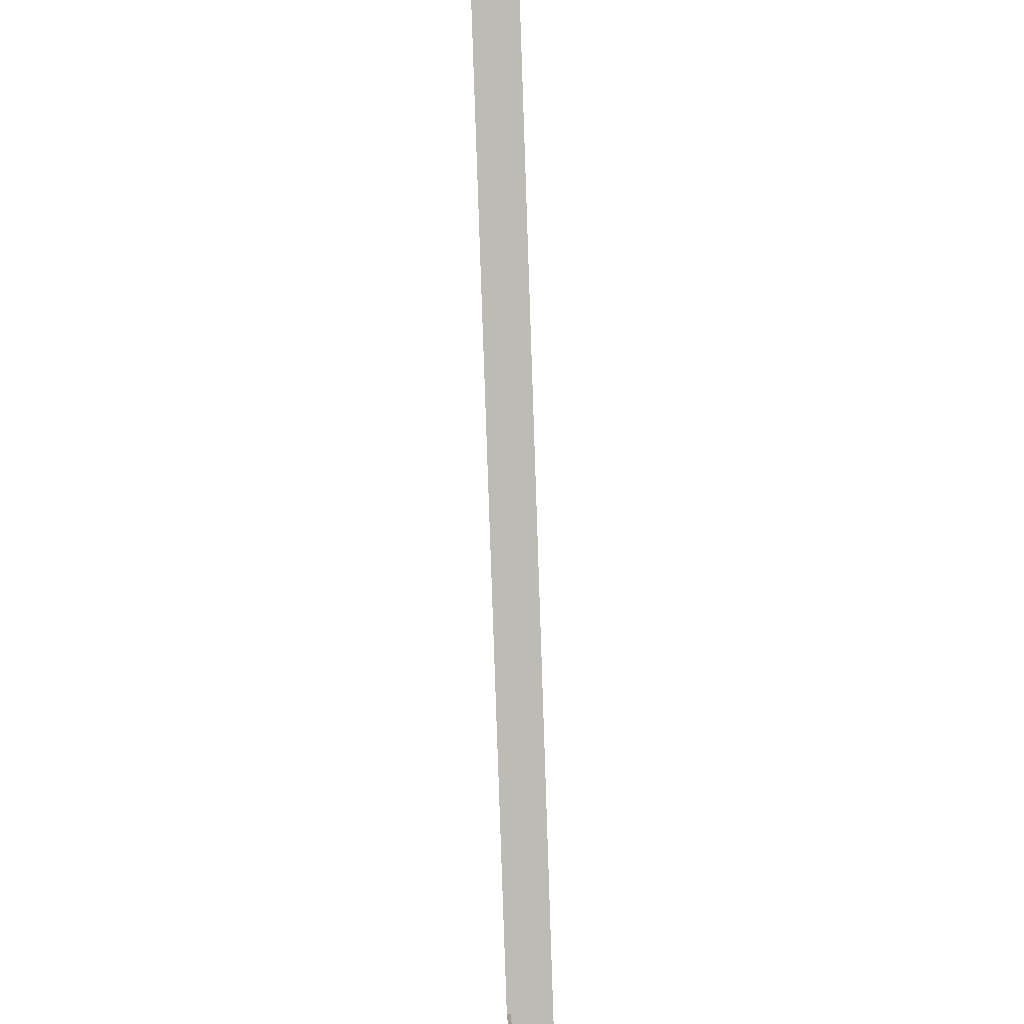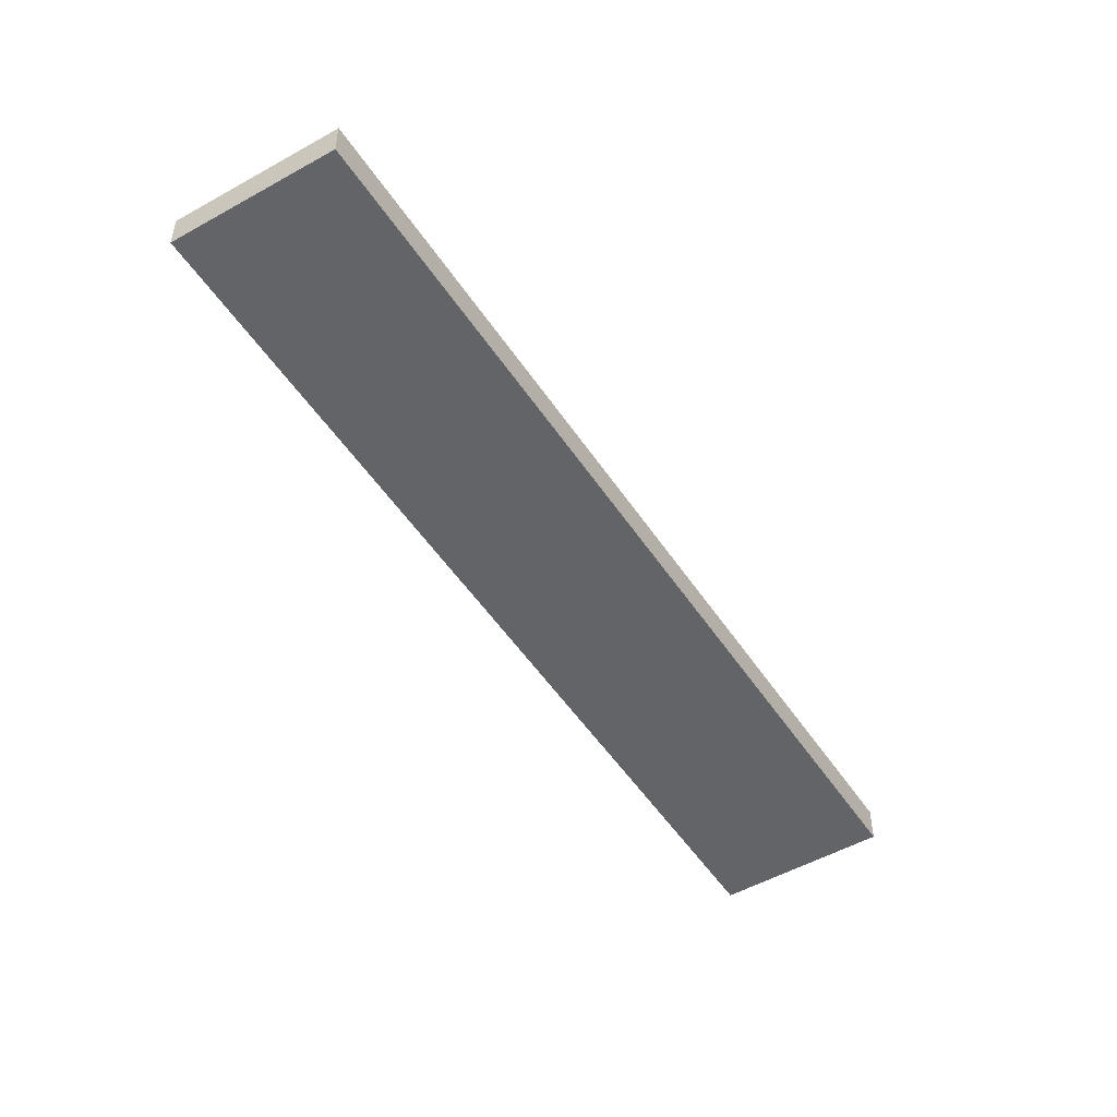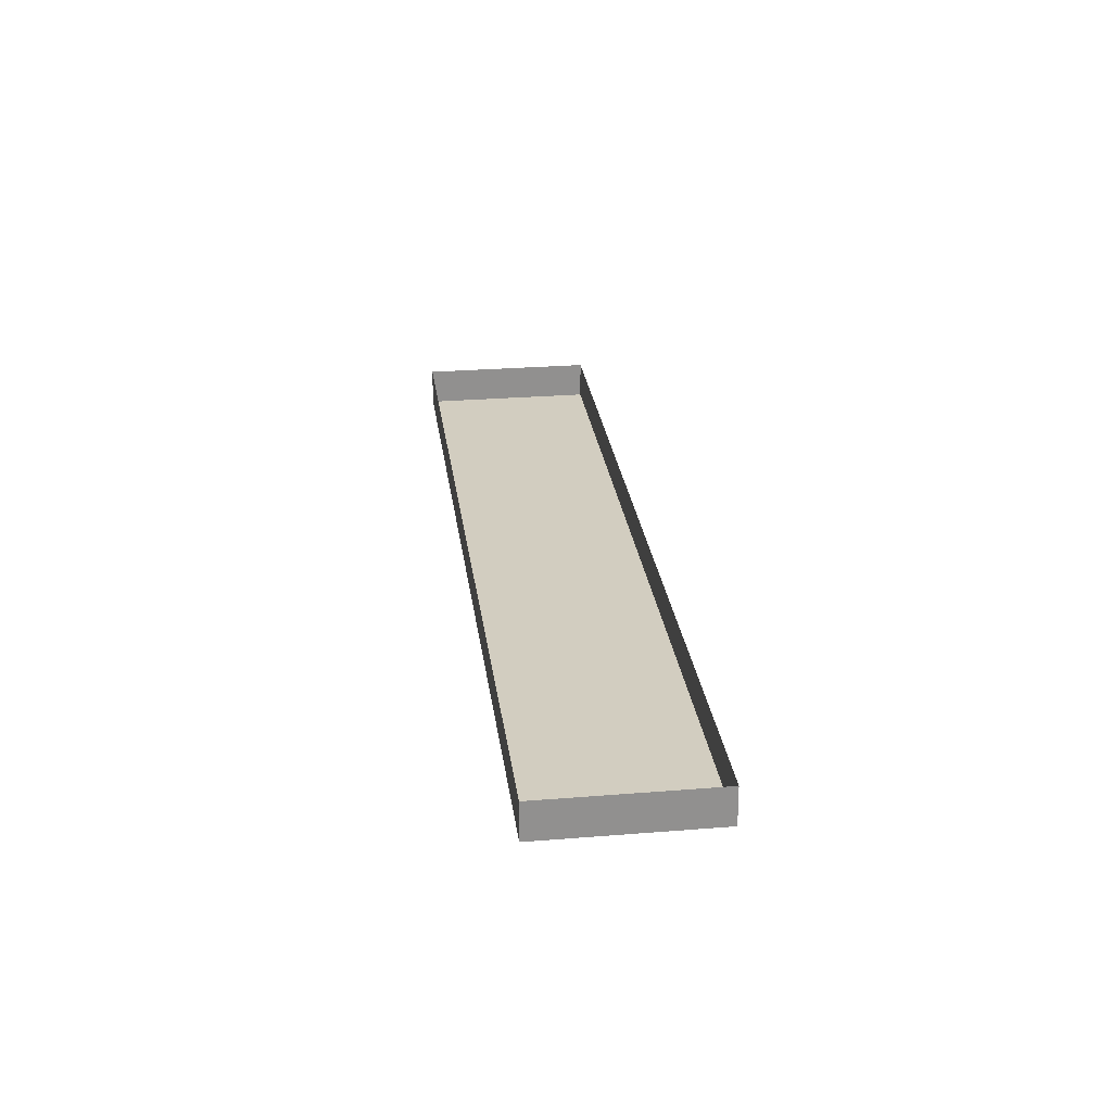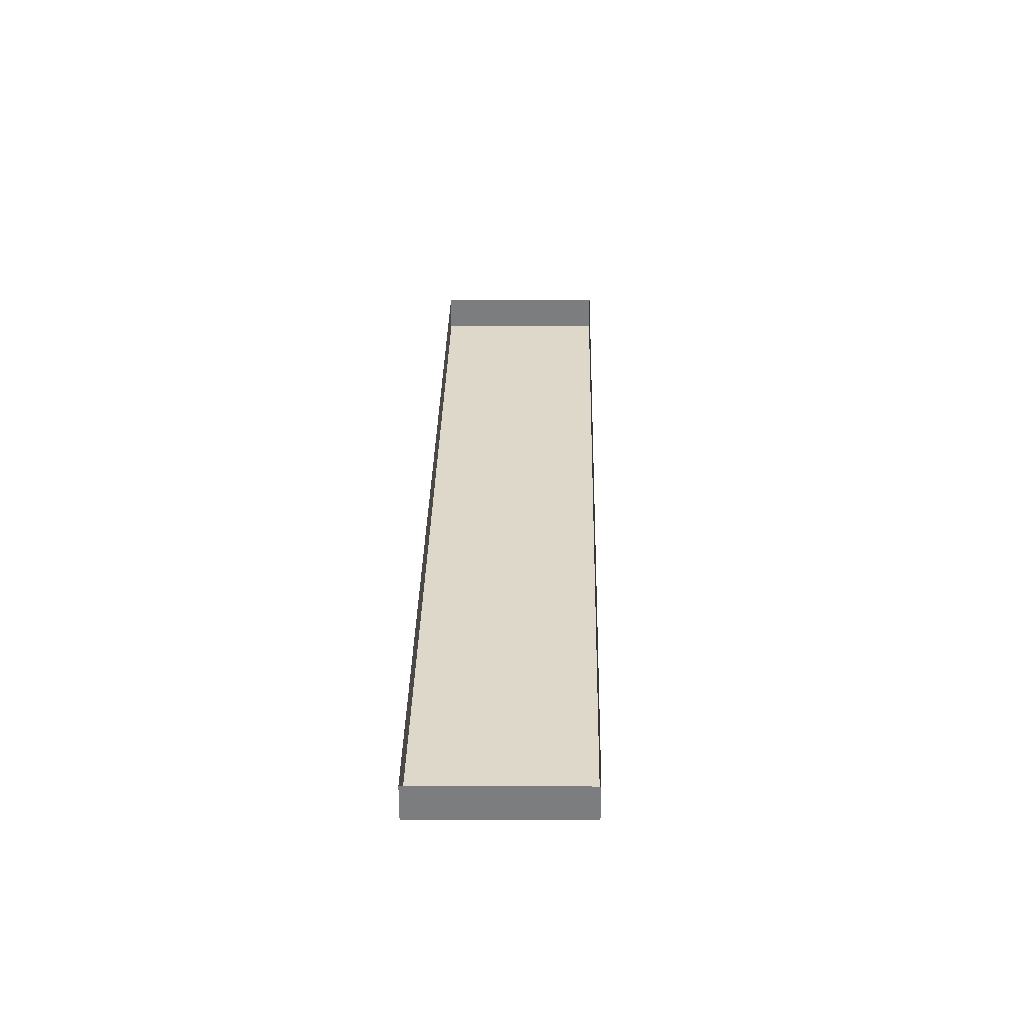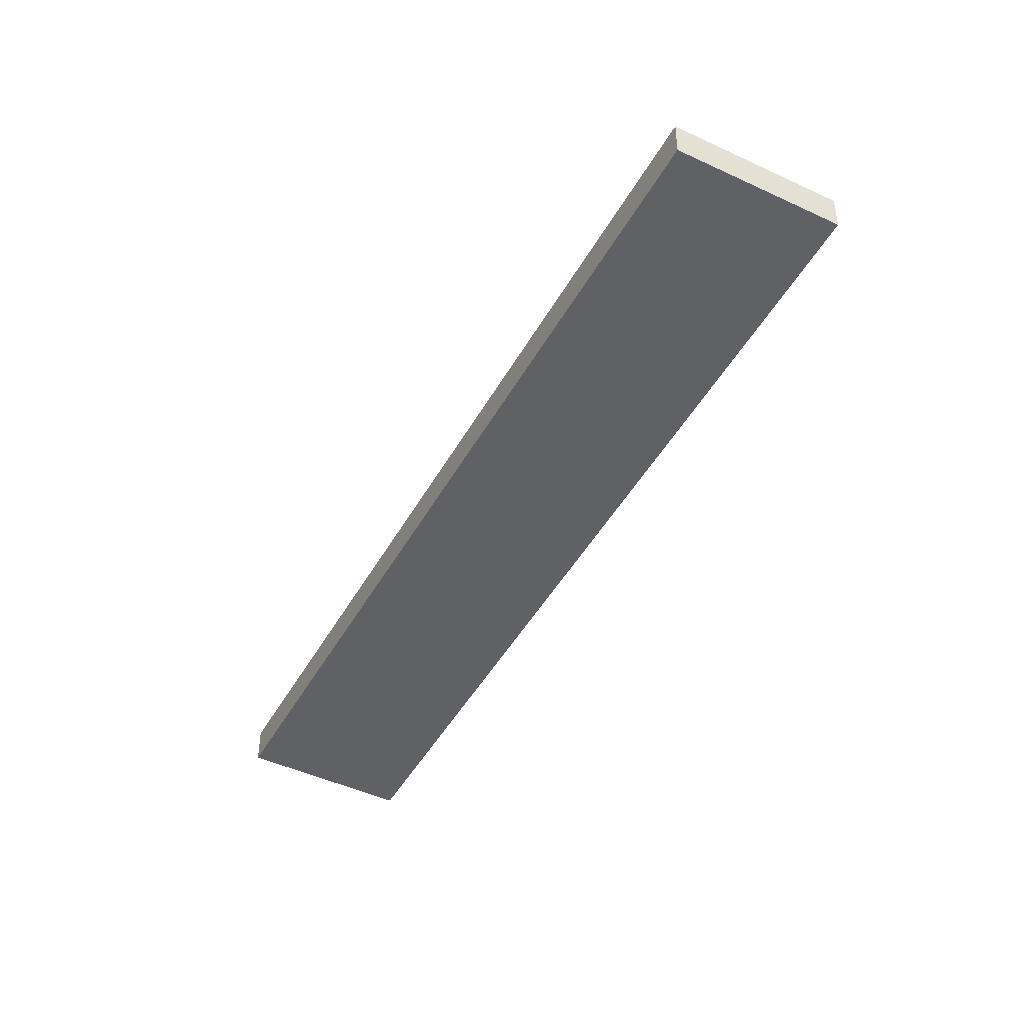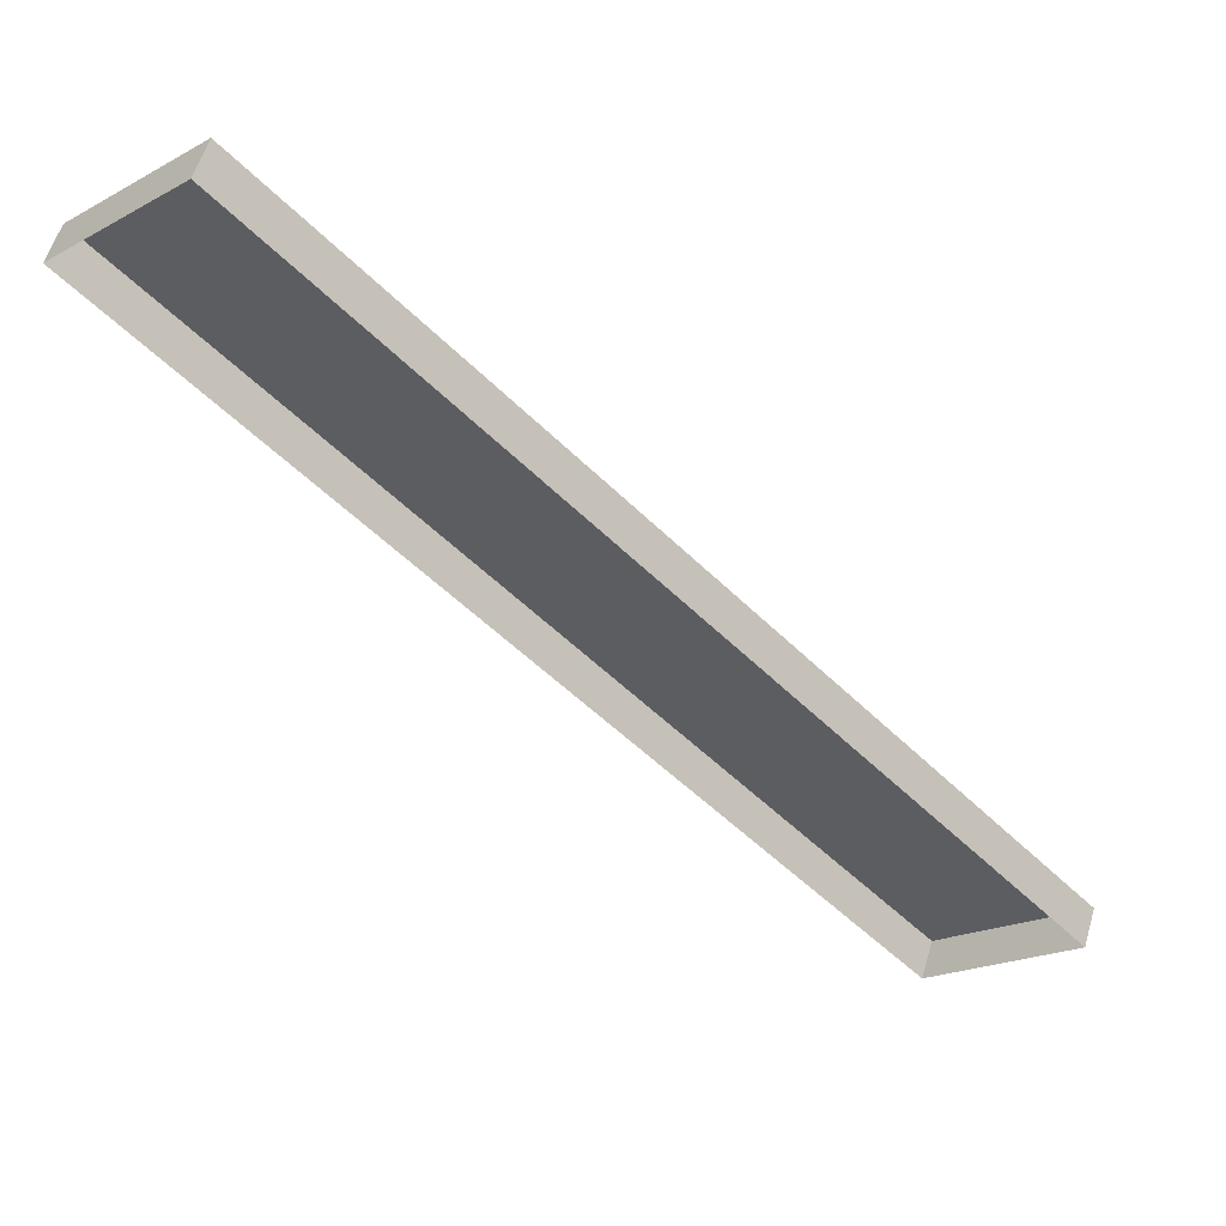
<metadata>
{"format":"obj","ext":"obj","renderer":"f3d","projection":"perspective","resolution":1024,"background":"white","views":[{"elev":50.3,"azim":-92.8,"up":"+Z"},{"elev":-51.3,"azim":-103.5,"up":"+Y"},{"elev":24.7,"azim":37.2,"up":"+Y"},{"elev":31.0,"azim":-134.8,"up":"+Y"},{"elev":-45.4,"azim":-163.5,"up":"+Y"},{"elev":56.2,"azim":-163.8,"up":"+Z"}]}
</metadata>
<code>
v -0.25 0 -0.1875
v -0.25 -0.02344 -0.1875
v 0.1797 -0.02344 0.2578
v 0.1797 0 0.2578
v 0.2578 0 0.1797
v 0.2578 -0.02344 0.1797
v -0.1719 -0.02344 -0.2656
v -0.1719 0 -0.2656
f 1 2 3
f 1 3 4
f 5 6 7
f 5 7 8
f 8 7 2
f 8 2 1
f 4 3 5
f 5 3 6
f 7 6 3
f 7 3 2

</code>
